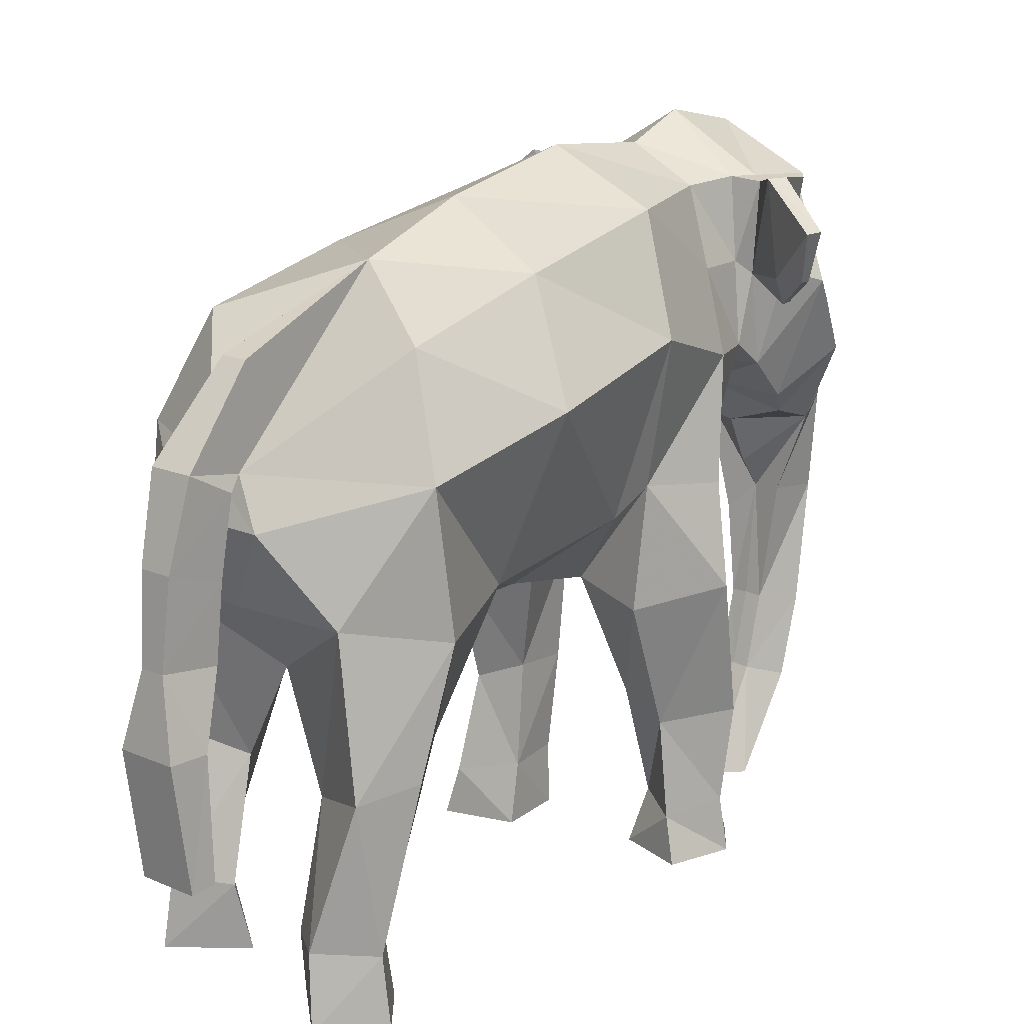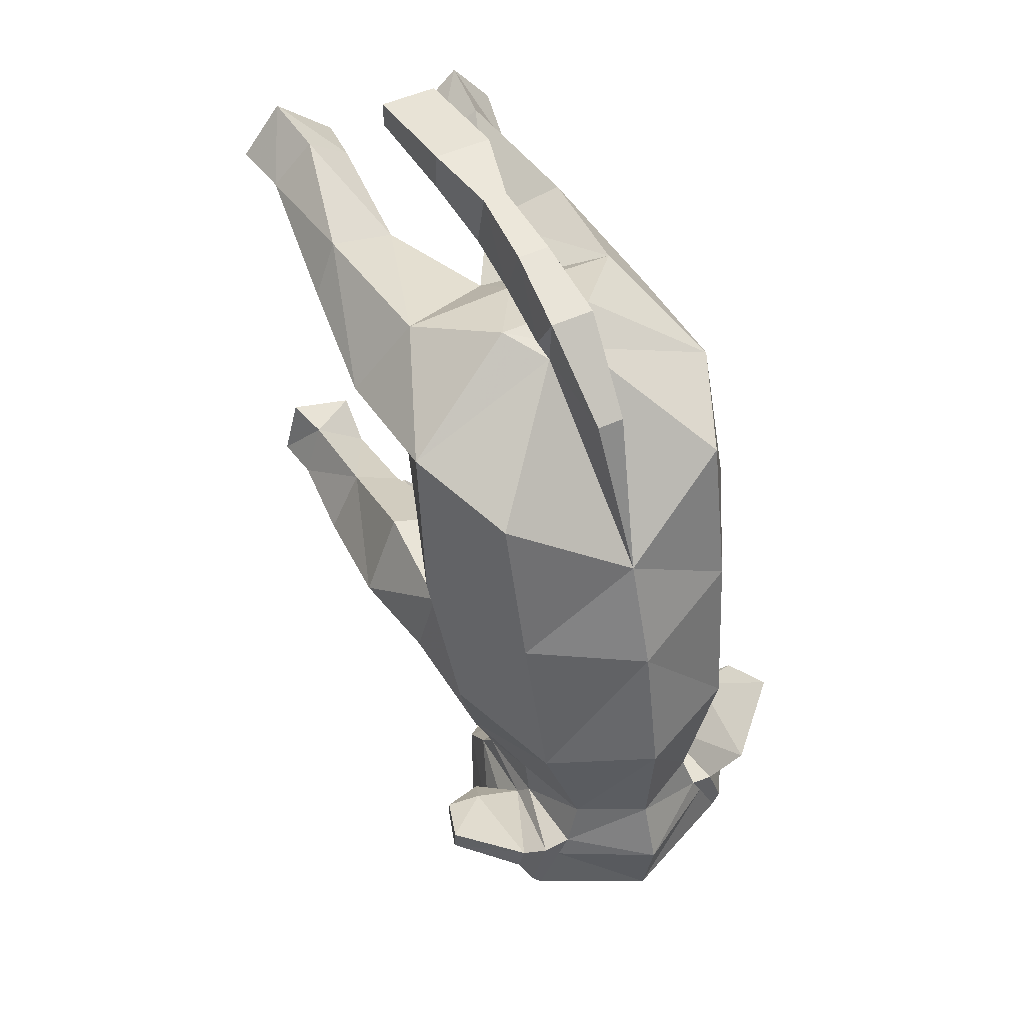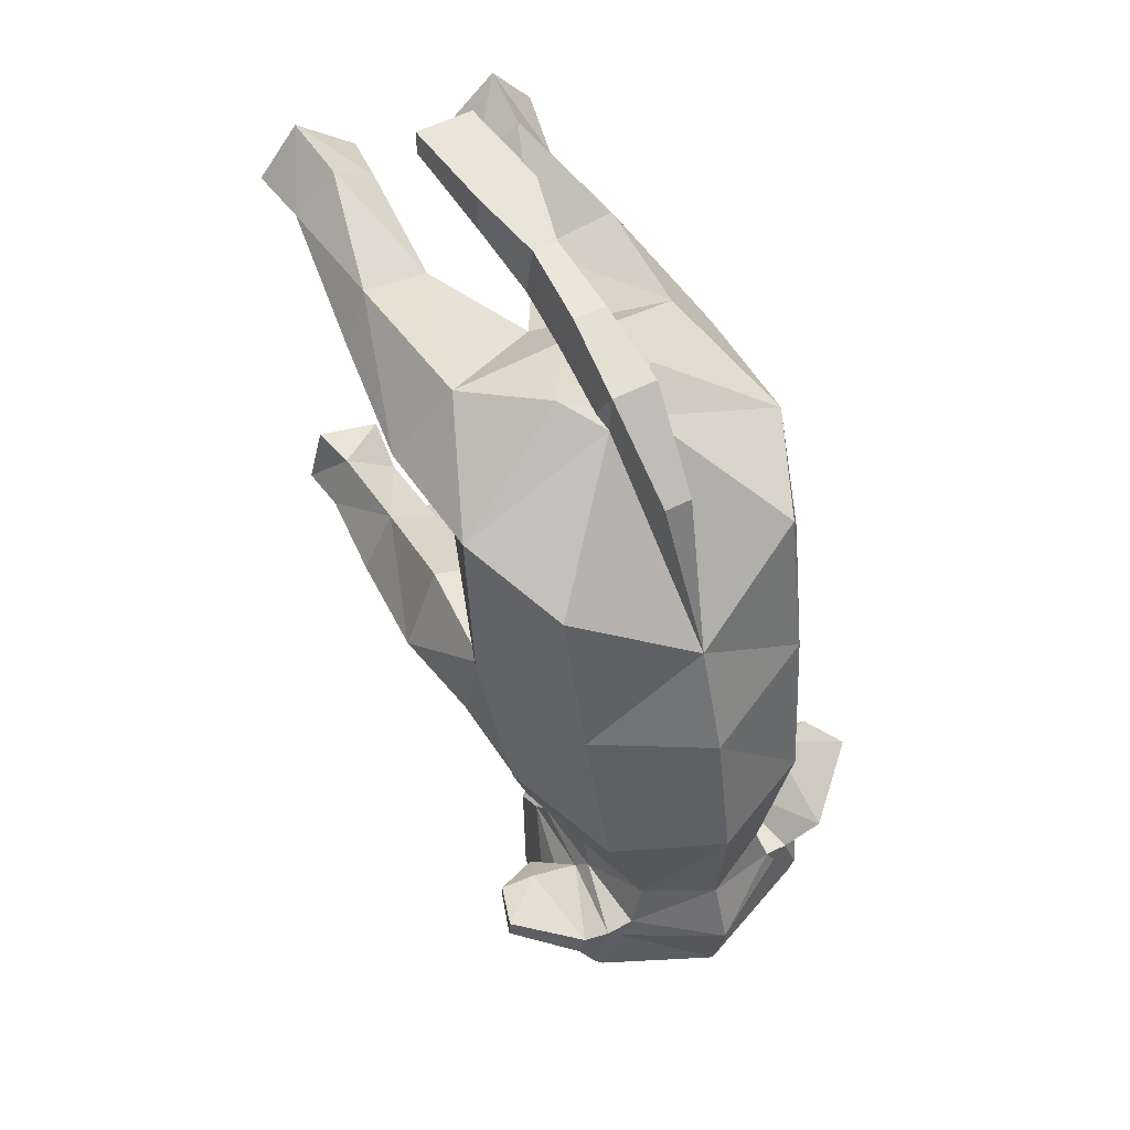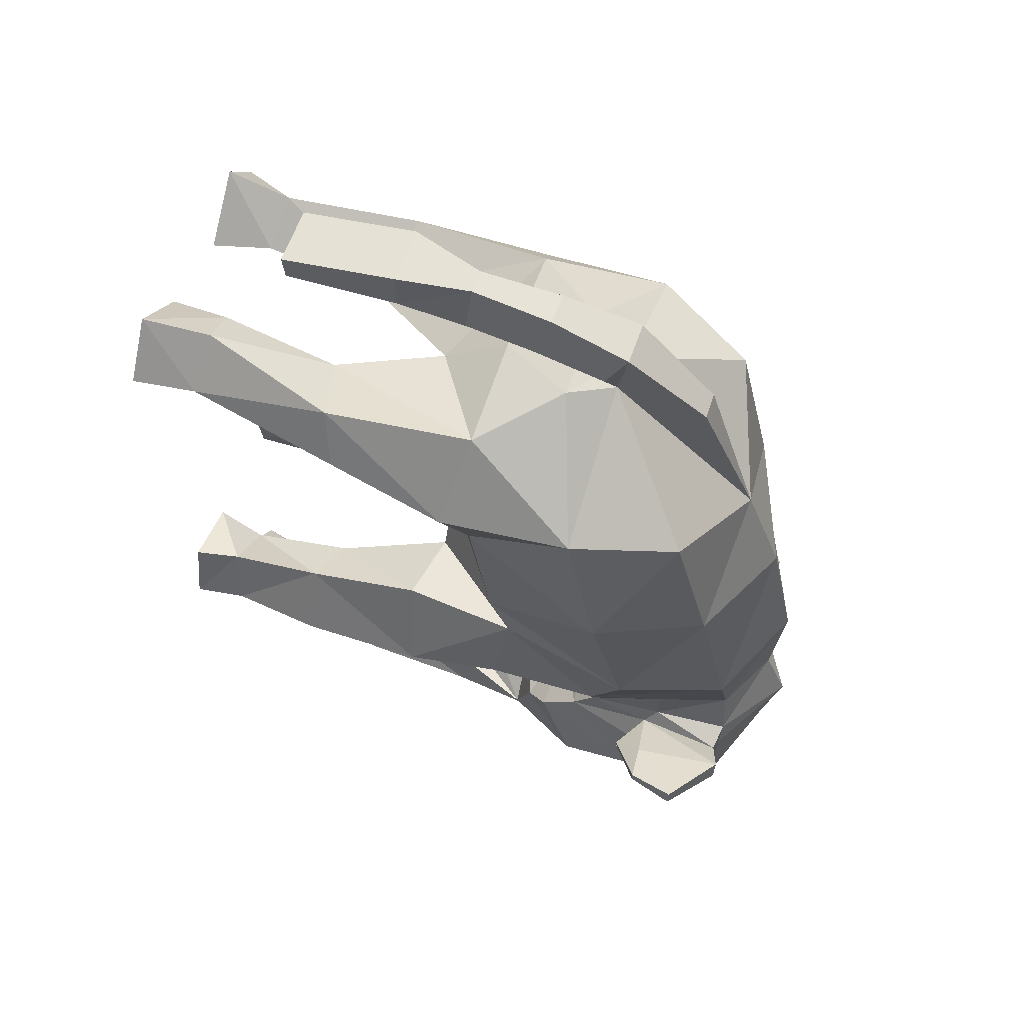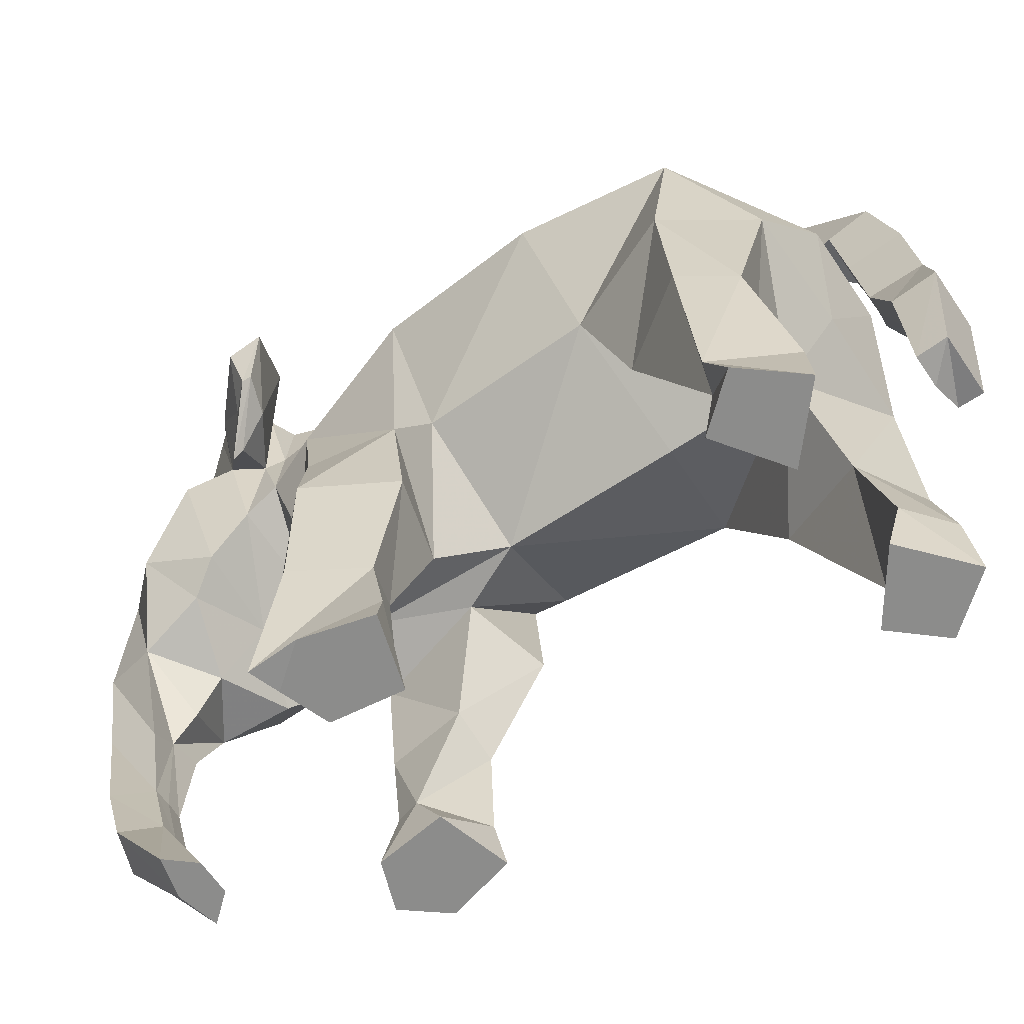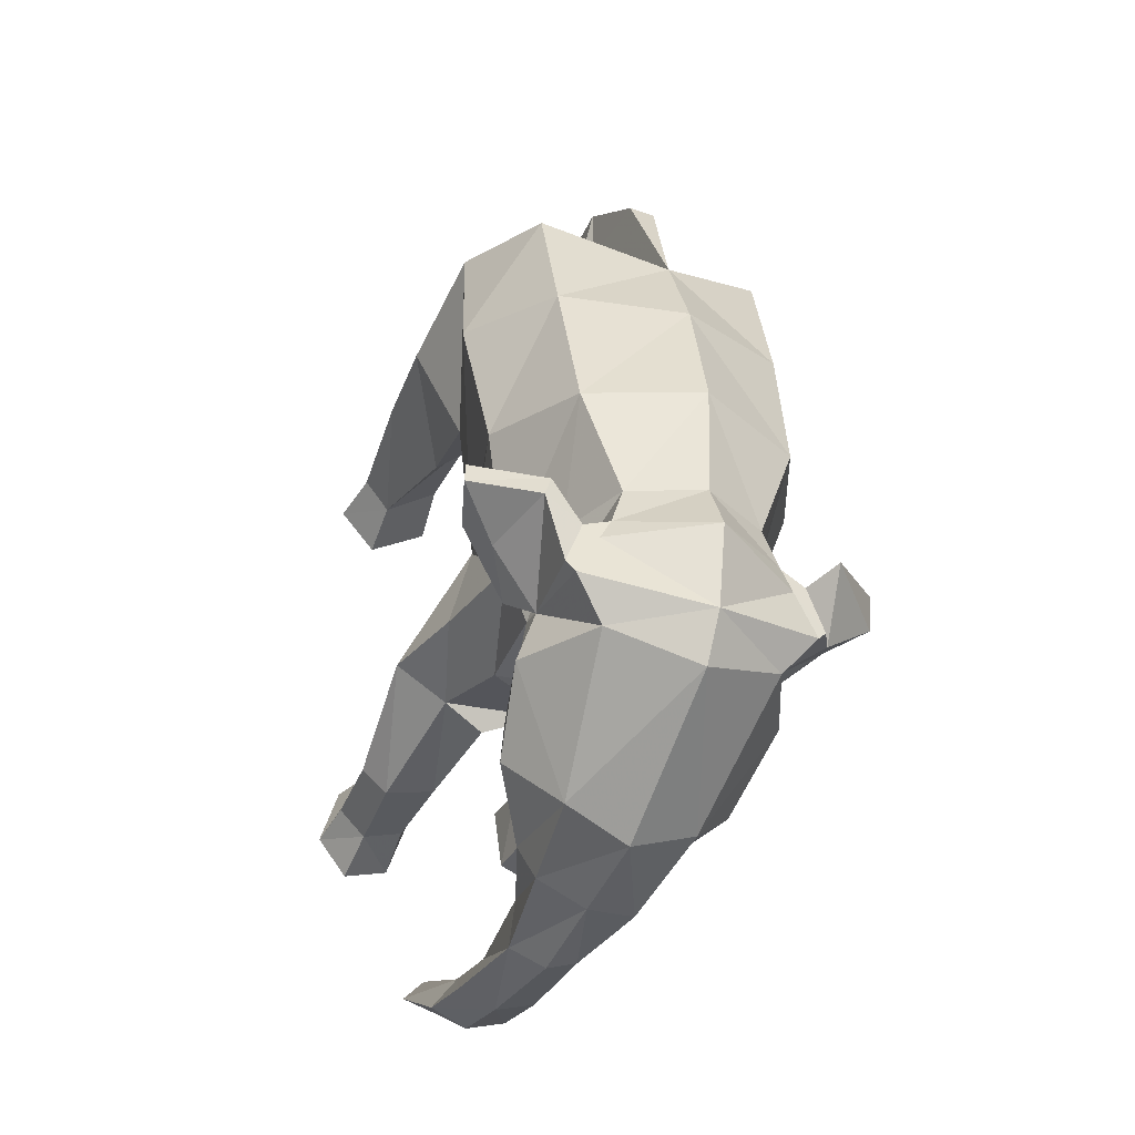
<metadata>
{"format":"obj","ext":"obj","renderer":"f3d","projection":"perspective","resolution":1024,"background":"white","views":[{"elev":16.5,"azim":-138.8,"up":"+Z"},{"elev":49.1,"azim":-27.4,"up":"+Y"},{"elev":54.3,"azim":-28.6,"up":"+Y"},{"elev":61.4,"azim":-71.0,"up":"+Y"},{"elev":-64.1,"azim":124.1,"up":"+Z"},{"elev":-41.8,"azim":-22.7,"up":"+Y"}]}
</metadata>
<code>
v  398 -31.39 50.59
v  404.8 -41.48 24.31
v  404.8 -39.25 13.95
v  401.6 -38.25 14.23
v  402.4 -36.02 24.11
v  403.4 -35.46 14.68
v  397 -25.21 37.44
v  398.8 -30.83 32.32
v  395.9 -34.29 37.3
v  404.8 -25.15 36.8
v  397.3 -28.5 34.28
v  404.8 -36.34 23.91
v  394.6 -30.1 43.44
v  399.7 -38.49 39.89
v  404.8 -30.93 54.87
v  395.6 -28.36 51.87
v  393 -22.6 52.47
v  388.2 -20.3 49.28
v  389.5 -20.83 45.45
v  391.5 -22.9 46.38
v  404.8 -24.36 56.26
v  404.8 -19.52 54.27
v  398.2 -22.93 51.98
v  395.1 -18.24 39.56
v  404.8 -10.41 55.09
v  404.8 0.624 52.71
v  404.8 9.207 49.47
v  403.7 21.7 44.84
v  400.9 23.89 34.14
v  391.5 16.97 37.58
v  390.7 4.965 40.34
v  403.3 22.93 37.59
v  395 6.962 27.92
v  395.9 -6.585 29.37
v  392.3 -8.234 42.77
v  395.4 -9.683 31.26
v  391 15.74 26.95
v  392 18.11 17.6
v  393.5 20.4 5.534
v  394.2 22 16.54
v  396.8 23.99 6.024
v  395.6 21.82 28.18
v  396.3 12.11 18.07
v  395.8 17.79 5.323
v  404.8 -34.31 52.56
v  402 -40.05 23.71
v  399.8 -36.14 30.67
v  404.8 -40.98 31.92
v  400.9 -39.27 31.8
v  400.3 21.32 5.571
v  395.8 -8.787 21.86
v  396.3 -12.97 11.66
v  395.7 -13.11 4.05
v  396 -19.63 4.904
v  395.4 -20.34 12.45
v  396.6 -18.23 22.93
v  398 -20.16 29.88
v  394 -16.49 30.35
v  392.4 -15.62 22.8
v  393.3 -18.28 12.03
v  393.8 -17.41 4.775
v  402.4 -10.71 22.6
v  399.4 -19.15 12.59
v  399.2 -18.52 5.023
v  396.9 -22.64 39.34
v  404.8 -21.24 27.65
v  404.8 -17.85 23.82
v  400 -19.58 22.04
v  399.9 -13.28 13.35
v  400.1 -16.42 4.223
v  403 27.42 38.42
v  403.4 29.05 32.04
v  403.8 29.64 25.48
v  402.4 30.46 19.77
v  402.7 24.16 36.66
v  403.1 24.92 30.72
v  403.4 25.27 25.04
v  402.3 27.39 19.77
v  400.2 19.2 14.79
v  399.3 -19.28 51.59
v  396.2 -10.28 51.3
v  395.2 14.78 45.72
v  395.4 2.762 48.73
v  404.8 24.16 36.66
v  404.8 24.79 30.6
v  404.8 25.42 24.44
v  404.8 26.99 19
v  404.8 -40.49 39.53
v  397.1 -18.76 45.71
v  397.6 -22.78 45.66
v  394.8 -27.5 51.7
v  395.5 -26.45 44.66
v  393.8 -24.61 42.75
v  396.9 -24.14 44.57
v  397.3 -24.72 51.95
v  392.6 -21.14 45.18
v  393.5 -21 52.47
v  388.3 -18.73 49.28
v  389.6 -20.07 45.45
v  396.1 -23.72 51.7
v  393.6 -23.52 42.75
v  404.8 -37.36 7.409
v  401.6 -36.46 7.926
v  403.4 -33.91 8.755
v  404.8 -35.42 14.77
v  404.8 -5.589 22.77
v  412.6 -22.64 39.34
v  412.5 -25.21 37.44
v  413.6 -34.29 37.3
v  410.7 -30.83 32.32
v  404.8 -32.64 30.28
v  409.7 -36.14 30.67
v  418 -22.85 43.93
v  416.5 -25.87 48.65
v  421.3 -21.48 46.96
v  420 -20.83 43.68
v  415.5 -16.49 30.35
v  414.4 -18.24 39.56
v  414.1 -9.683 31.26
v  413.8 -8.787 21.86
v  407.1 -10.71 22.6
v  412.7 21.89 6.024
v  415.4 19.9 16.54
v  409.4 17.1 14.79
v  409.2 19.22 5.571
v  407.1 30.46 19.77
v  407.2 26.99 19
v  411.5 -31.39 50.59
v  409.8 -38.49 39.89
v  414 -28.36 51.87
v  414 -26.45 44.66
v  415 -30.1 43.44
v  412.2 -28.5 34.28
v  414.7 -27.5 51.7
v  407.5 -40.05 23.71
v  408.6 -40.45 31.61
v  407.2 -35.95 21.7
v  406.1 -35.46 14.68
v  404.8 -34.48 26.44
v  411.5 -20.16 29.88
v  412.2 -24.72 51.95
v  411.3 -22.93 51.98
v  410.2 -19.28 51.59
v  413.3 -10.28 51.3
v  412.4 -18.76 45.71
v  412 -22.78 45.66
v  417.2 -8.234 42.77
v  413.6 -6.585 29.37
v  414.1 2.762 48.73
v  406.5 27.42 38.42
v  406.8 24.16 36.66
v  406.2 22.86 37.62
v  405.8 21.7 44.84
v  408.6 23.89 34.14
v  404.8 22.06 28.02
v  413.9 21.82 28.18
v  418.5 15.74 26.95
v  418 16.97 37.58
v  414.5 6.962 27.92
v  418.8 4.965 40.34
v  417.6 16.02 17.6
v  413.2 10.02 18.07
v  417.1 -15.62 22.8
v  416 16.36 5.278
v  413.7 15.69 5.323
v  415.7 -18.53 1.202
v  413.8 -9.442 4.303
v  413.6 -17.48 5.156
v  409.4 -11.57 5.206
v  413.2 -11.11 11.92
v  416.2 -16.42 12.28
v  409.6 -12.35 13.35
v  410.3 -16.37 5.276
v  414.2 -18.48 12.7
v  410.1 -17.29 12.84
v  413 -18.23 22.93
v  409.5 -17.63 22.29
v  406.1 29.05 32.04
v  406.4 24.79 30.6
v  405.8 29.64 25.48
v  406.1 25.42 24.44
v  407.9 -38.25 14.23
v  414.3 14.78 45.72
v  415.7 -24.61 41.2
v  416 -21 52.47
v  421.2 -18.73 47.69
v  420 -20.07 43.68
v  415.9 -23.52 41.2
v  413.4 -23.72 51.7
v  412.6 -24.14 44.57
v  416.9 -21.14 43.55
v  404.8 -33.89 8.852
v  406.1 -33.91 8.755
v  407.9 -36.46 7.926
v  404.8 -29.02 34.31
v  404.8 8.065 22.49
v  404.8 17.74 22.59
v  401 20.29 0.5104
v  396.2 24.46 0.5104
v  392.8 20.36 0.5104
v  396 16.74 0.5104
v  393.3 -17.79 0.5104
v  394.7 -12.67 0.5104
v  395.8 -20.93 0.5104
v  400.2 -14.26 0.5104
v  399.5 -19.6 0.5104
v  404.8 -29.5 0.5104
v  403.4 -29.5 0.5104
v  401.6 -31.56 0.5104
v  404.8 -32.34 0.5104
v  413.3 22.37 0.5104
v  408.5 18.2 0.5104
v  413.5 14.65 0.5104
v  416.7 18.27 0.5104
v  414.8 -8.996 0.5104
v  416.2 -14.28 0.5104
v  413.7 -17.42 0.5104
v  409.3 -10.66 0.5104
v  410 -16.09 0.5104
v  406.1 -29.5 0.5104
v  407.9 -31.56 0.5104
v  401.8 27.53 10.76
v  401.9 29.46 10.51
v  406.7 29.46 10.51
v  406.8 27.14 9.992
v  404.3 27.14 9.992
g Group37613
f 65 10 7
f 8 111 47 9
f 20 17 18
f 18 19 20
f 58 24 36
f 51 36 62
f 41 40 79 50
f 50 198 199 41
f 14 88 45 1
f 15 16 1 45
f 92 13 1 16
f 7 11 13 92
f 16 91 92
f 48 49 46 2
f 5 46 49 47
f 12 105 6 5
f 47 111 139 12
f 5 47 12
f 9 13 11 8
f 14 9 47 49
f 10 65 57 66
f 95 16 15
f 22 80 23 21
f 25 81 80 22
f 80 89 90 23
f 24 58 57 65
f 35 34 36 24
f 26 83 81 25
f 32 28 71 75
f 30 29 42 37
f 33 31 30 37
f 35 81 83 31
f 34 35 31 33
f 43 33 37 38
f 36 51 59 58
f 37 42 40 38
f 44 43 38 39
f 39 38 40 41
f 44 39 200 201
f 79 43 44 50
f 54 61 202 204
f 53 70 205 203
f 52 60 59 51
f 51 62 69 52
f 61 60 52 53
f 52 69 70 53
f 54 55 60 61
f 63 55 54 64
f 55 56 59 60
f 56 55 63 68
f 58 59 56 57
f 69 62 68 63
f 70 69 63 64
f 75 71 72 76
f 76 72 73 77
f 73 74 78 77
f 3 2 46 4
f 27 82 83 26
f 82 27 32
f 32 27 28
f 67 66 57 56
f 68 67 56
f 46 5 6 4
f 13 9 14 1
f 89 80 81 24
f 24 81 35
f 32 29 30 82
f 82 30 31 83
f 32 75 84 152
f 84 151 152
f 75 76 85 84
f 76 77 86 85
f 77 78 87 86
f 87 127 181 86
f 72 71 150 178
f 72 178 180 73
f 73 180 126 74
f 136 129 88 48
f 89 24 65 90
f 17 20 92 91
f 20 19 93 92
f 18 17 97 98
f 19 18 98 99
f 93 19 99 101
f 17 91 100 97
f 92 93 101 94
f 91 16 95 100
f 21 23 95 15
f 96 98 97
f 98 96 99
f 97 100 94 96
f 96 94 101 99
f 100 23 90 94
f 7 92 94
f 94 90 65 7
f 23 100 95
f 36 34 62
f 6 105 192 104
f 3 4 103 102
f 4 6 104 103
f 104 192 207 208
f 103 209 210 102
f 104 208 209 103
f 197 42 155
f 195 11 7 10
f 8 11 195 111
f 106 34 33 196
f 197 33 43 79
f 196 33 197
f 79 40 42 197
f 62 34 106
f 107 108 10
f 112 111 110 109
f 113 115 114
f 115 113 116
f 117 119 118
f 120 121 119
f 122 125 124 123
f 125 122 211 212
f 129 128 45 88
f 15 45 128 130
f 128 132 131 130
f 108 131 132 133
f 130 131 134
f 48 2 135 136
f 137 112 136 135
f 138 105 12 137
f 139 111 112 12
f 137 12 112
f 109 110 133 132
f 129 136 112 109
f 10 66 140 107
f 141 15 130
f 22 21 142 143
f 25 22 143 144
f 143 142 146 145
f 118 107 140 117
f 147 118 119 148
f 26 25 144 149
f 152 151 150 153
f 29 32 152 154
f 158 157 156 154
f 159 157 158 160
f 147 160 149 144
f 148 159 160 147
f 162 161 157 159
f 119 117 163 120
f 157 161 123 156
f 165 164 161 162
f 164 122 123 161
f 165 213 214 164
f 124 125 165 162
f 217 216 166 168
f 167 215 218 169
f 170 120 163 171
f 120 170 172 121
f 166 167 170 171
f 170 167 169 172
f 168 166 171 174
f 175 173 168 174
f 174 171 163 176
f 176 177 175 174
f 117 140 176 163
f 172 175 177 121
f 169 173 175 172
f 151 179 178 150
f 179 181 180 178
f 180 181 127 126
f 3 182 135 2
f 27 26 149 183
f 183 152 27
f 152 153 27
f 67 176 140 66
f 177 176 67
f 135 182 138 137
f 132 128 129 109
f 118 147 144 145
f 144 143 145
f 152 183 158 154
f 183 149 160 158
f 151 84 85 179
f 179 85 86 181
f 145 146 107 118
f 114 134 131 113
f 113 131 184 116
f 115 186 185 114
f 116 187 186 115
f 184 188 187 116
f 114 185 189 134
f 131 190 188 184
f 134 189 141 130
f 21 15 141 142
f 191 185 186
f 186 187 191
f 185 191 190 189
f 191 187 188 190
f 189 190 146 142
f 108 190 131
f 190 108 107 146
f 142 141 189
f 119 121 148
f 138 193 192 105
f 3 102 194 182
f 182 194 193 138
f 193 220 207 192
f 210 221 194 102
f 221 220 193 194
f 197 155 156
f 195 10 108 133
f 110 111 195 133
f 106 196 159 148
f 197 124 162 159
f 196 197 159
f 156 123 124 197
f 155 42 29
f 154 156 155
f 29 154 155
f 150 71 28 153
f 27 153 28
f 49 48 88 14
f 39 41 199 200
f 202 61 53 203
f 206 64 54 204
f 70 64 206 205
f 198 50 44 201
f 211 122 164 214
f 167 166 216 215
f 217 168 173 219
f 219 173 169 218
f 165 125 212 213
f 121 177 67 106
f 67 68 62 106
f 106 148 121
f 201 200 199 198
f 206 204 202 205
f 203 205 202
f 220 221 210 208
f 210 209 208
f 207 220 208
f 211 214 213 212
f 217 219 218 215
f 216 217 215
f 224 225 226 222
f 223 224 222
f 78 74 223 222
f 74 126 224 223
f 126 127 225 224
f 127 87 226 225
f 87 78 222 226

</code>
